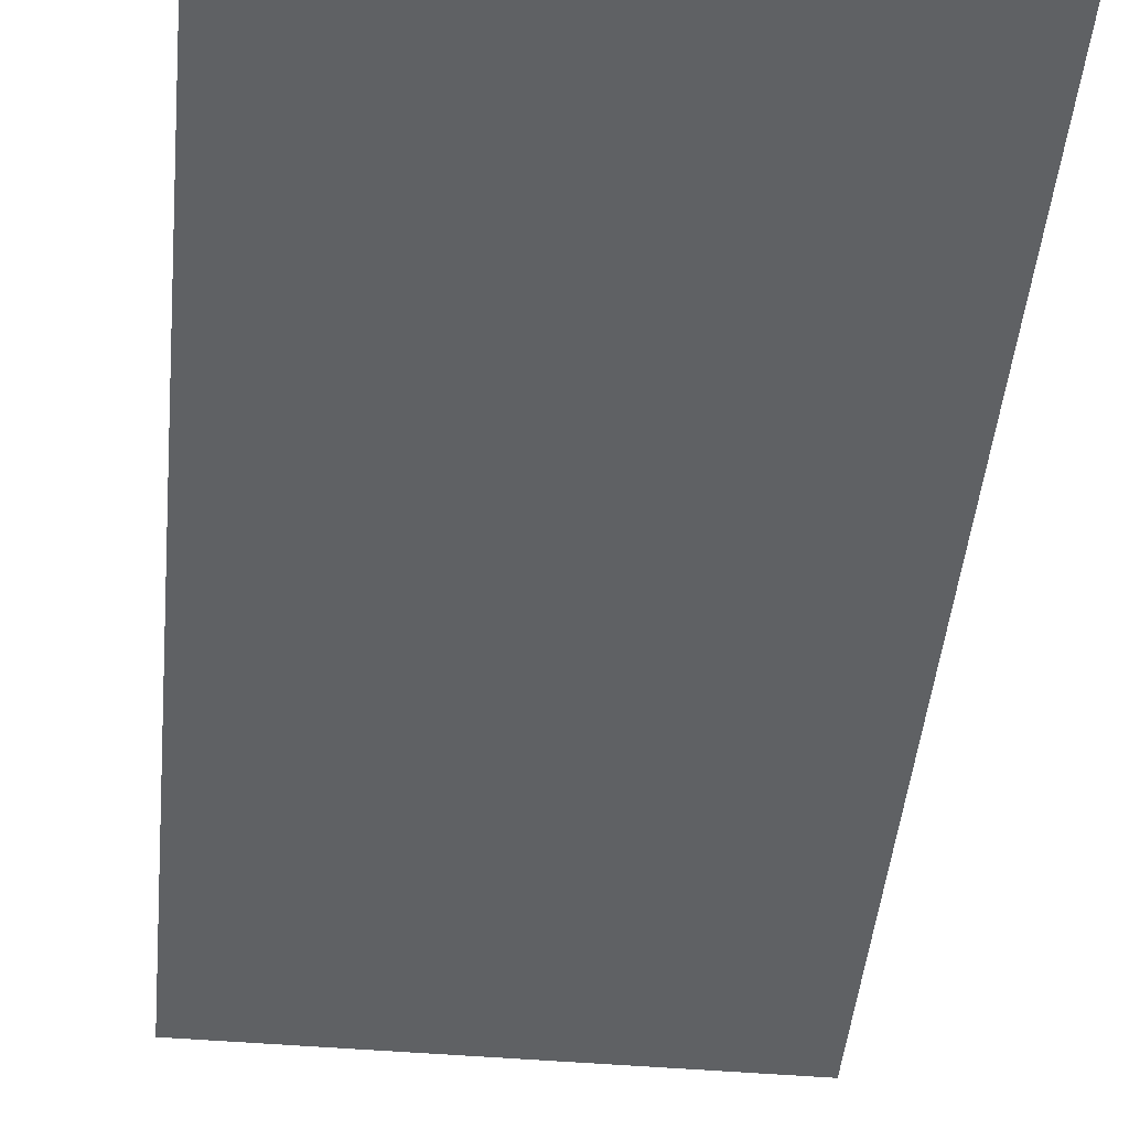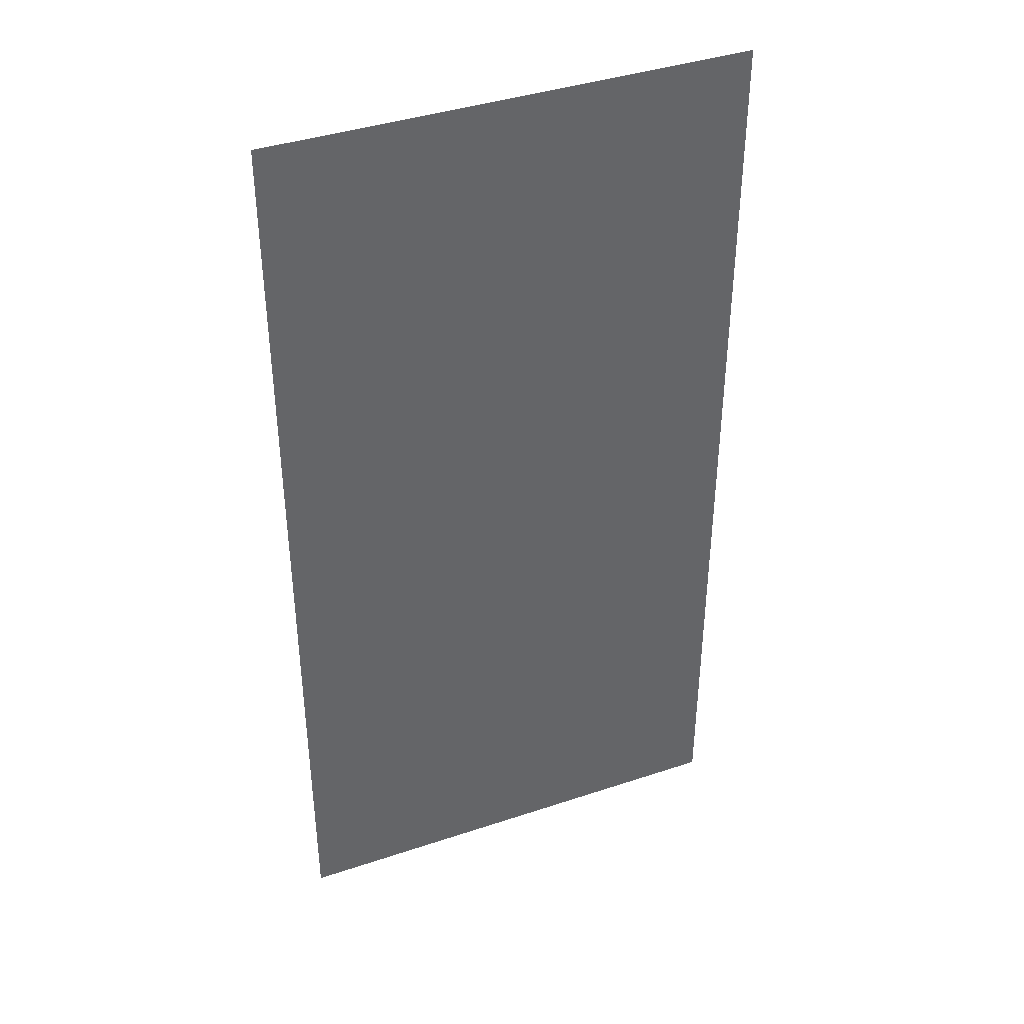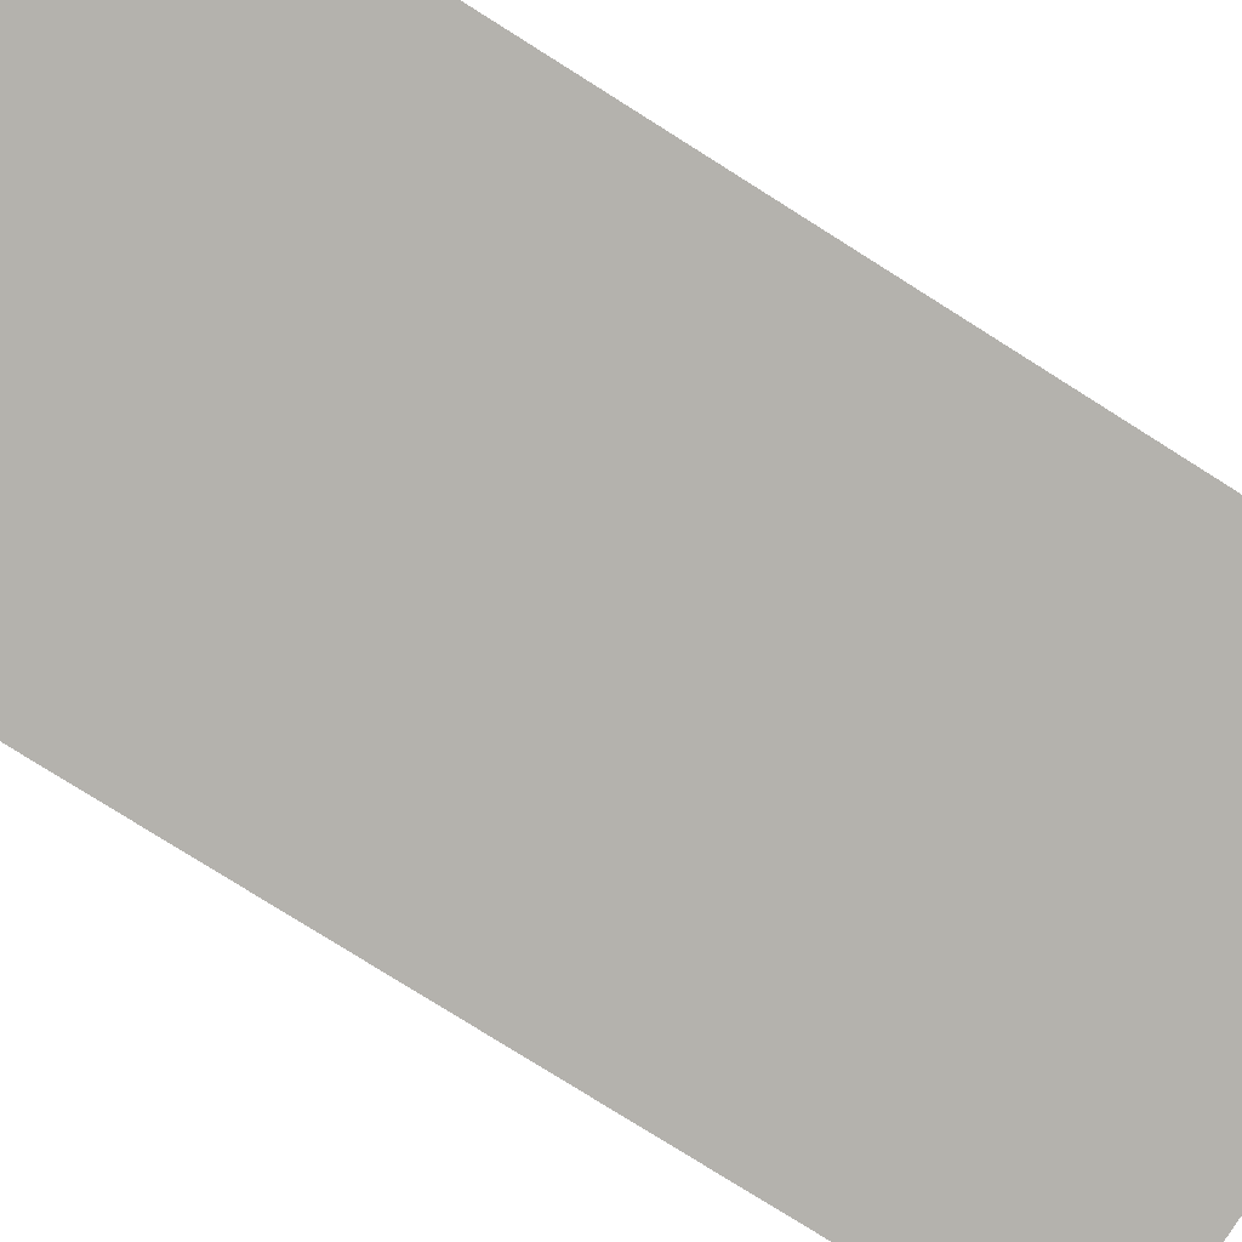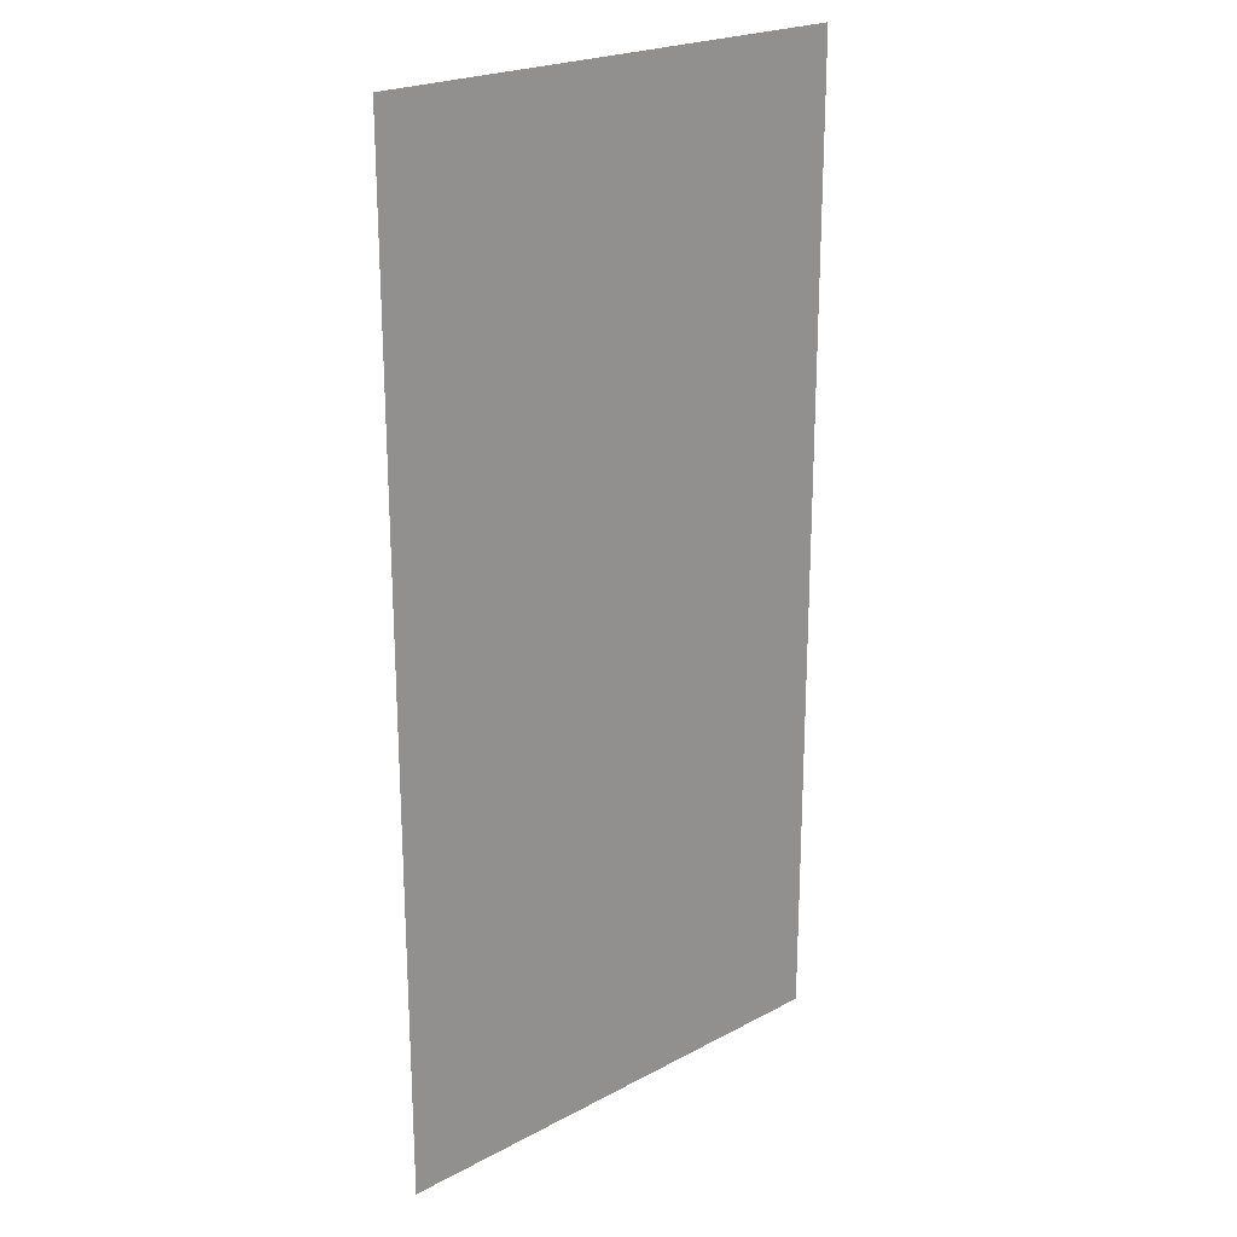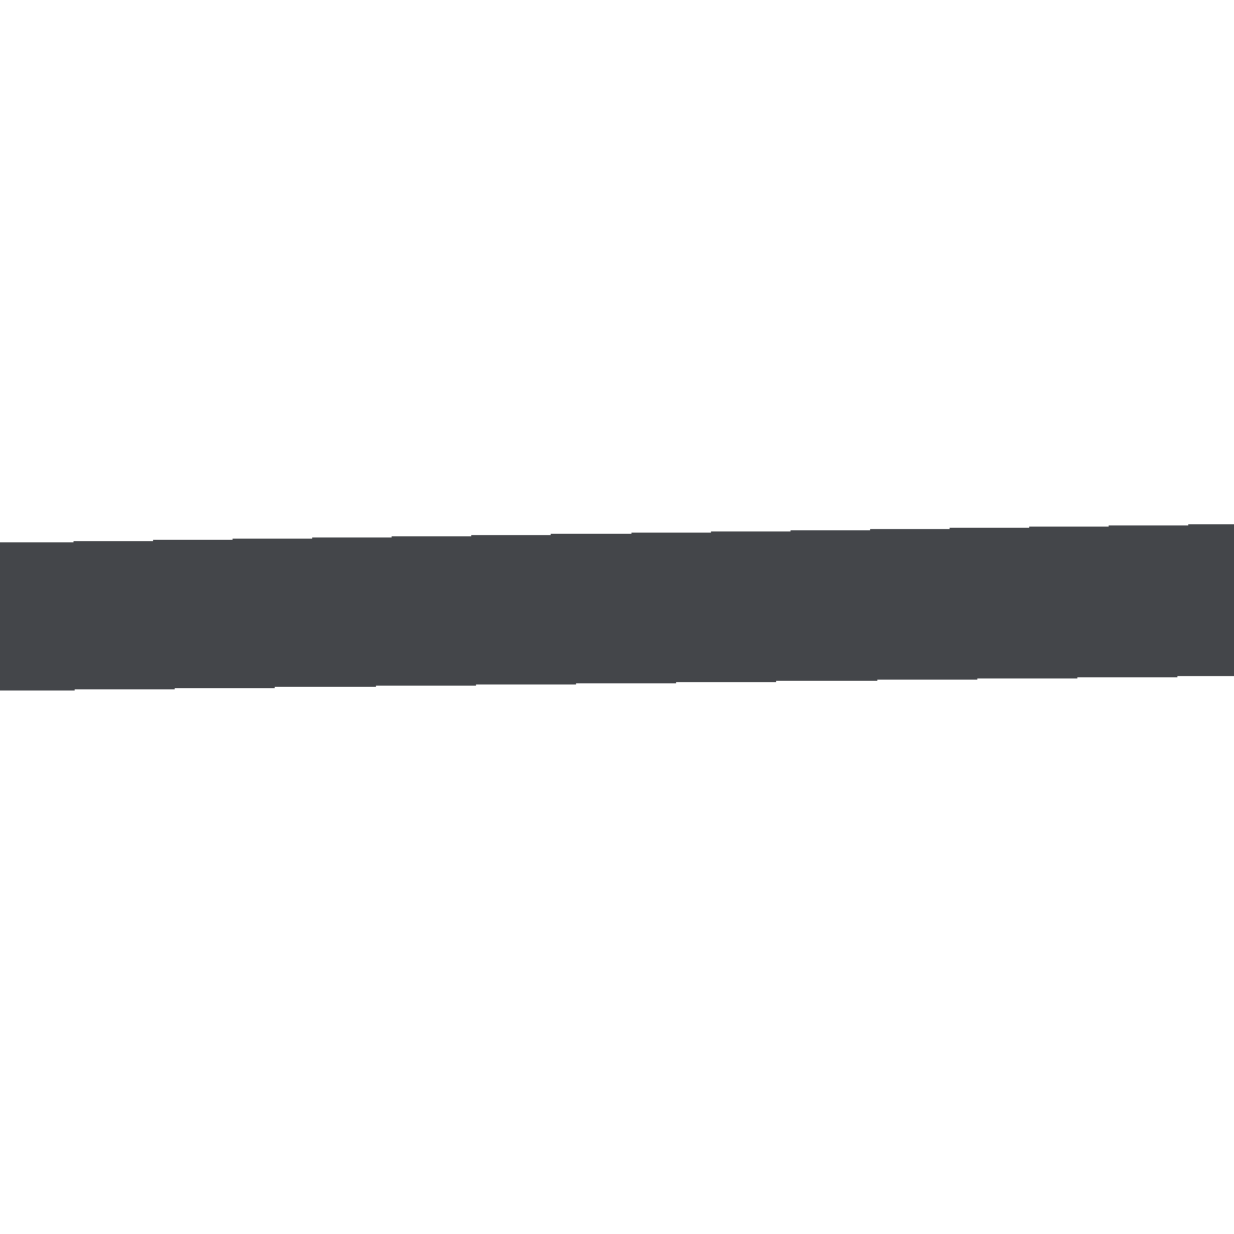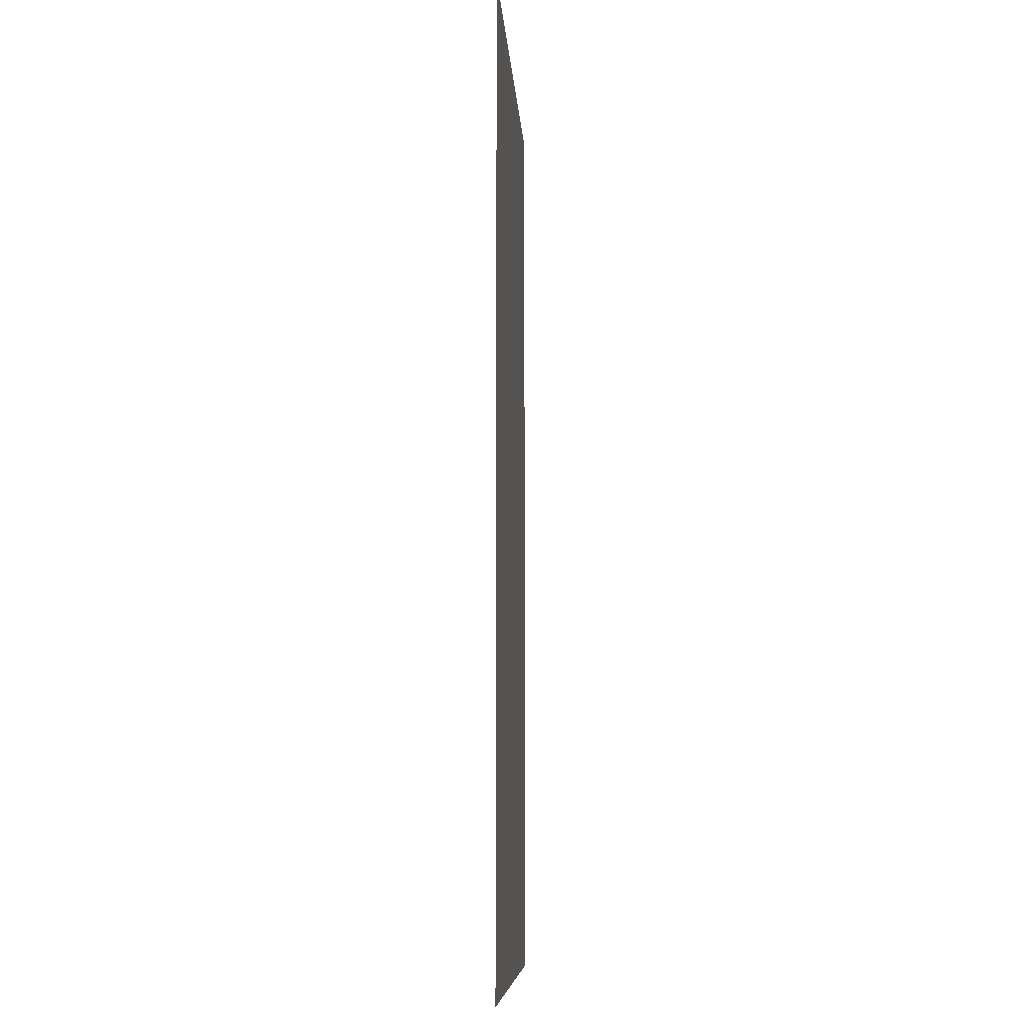
<metadata>
{"format":"obj","ext":"obj","renderer":"f3d","projection":"perspective","resolution":1024,"background":"white","views":[{"elev":-46.4,"azim":174.5,"up":"+Z"},{"elev":40.2,"azim":-22.3,"up":"+Y"},{"elev":-79.6,"azim":57.9,"up":"+Z"},{"elev":22.7,"azim":-42.3,"up":"+Y"},{"elev":-9.8,"azim":94.5,"up":"+Z"},{"elev":-8.5,"azim":93.5,"up":"+Y"}]}
</metadata>
<code>
v -8.64 -13.44 0
v -8.96 -13.44 0
v -8.96 -13.12 0
v -8.64 -13.12 0
v -8.64 -13.76 0
v -8.96 -13.76 0
v -8.96 -13.44 0
v -8.64 -13.44 0
g Town_mesh_0016
f 1 2 3 4
f 5 6 7 8

</code>
